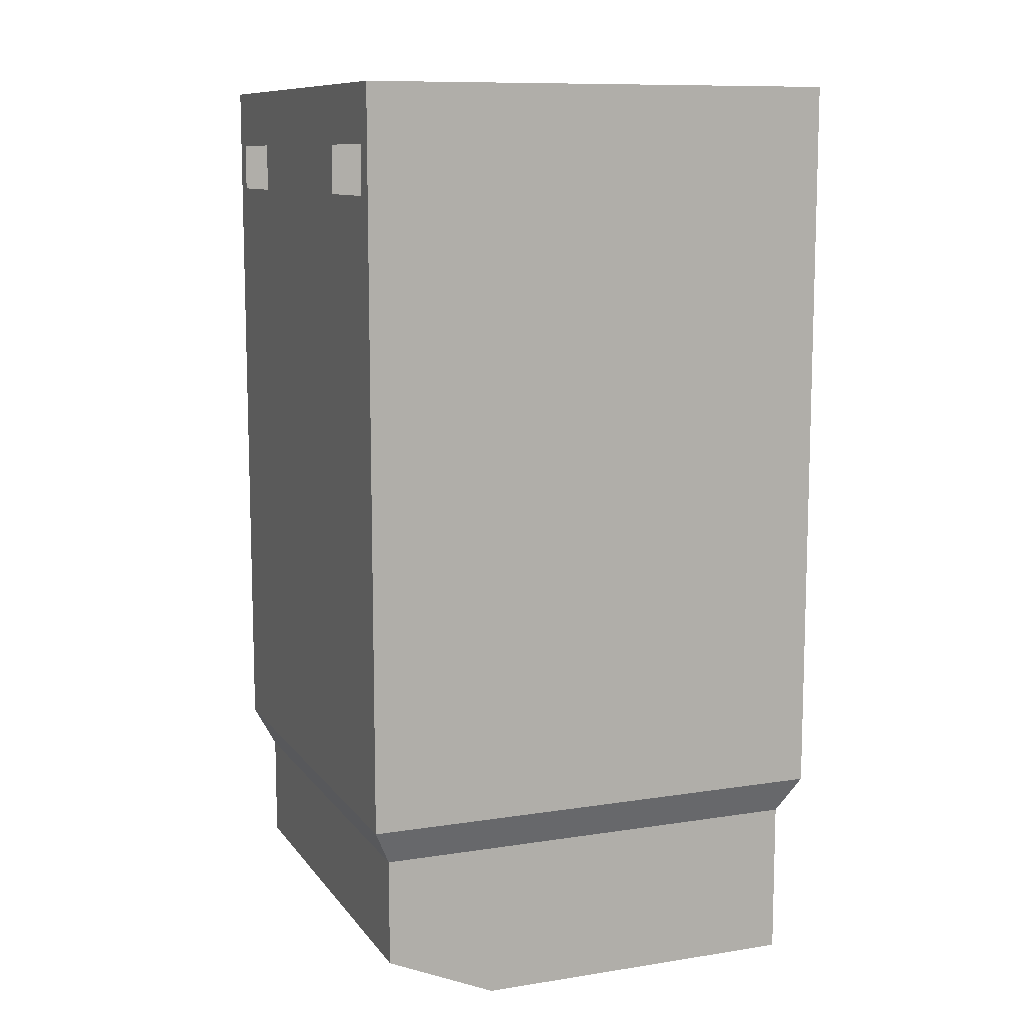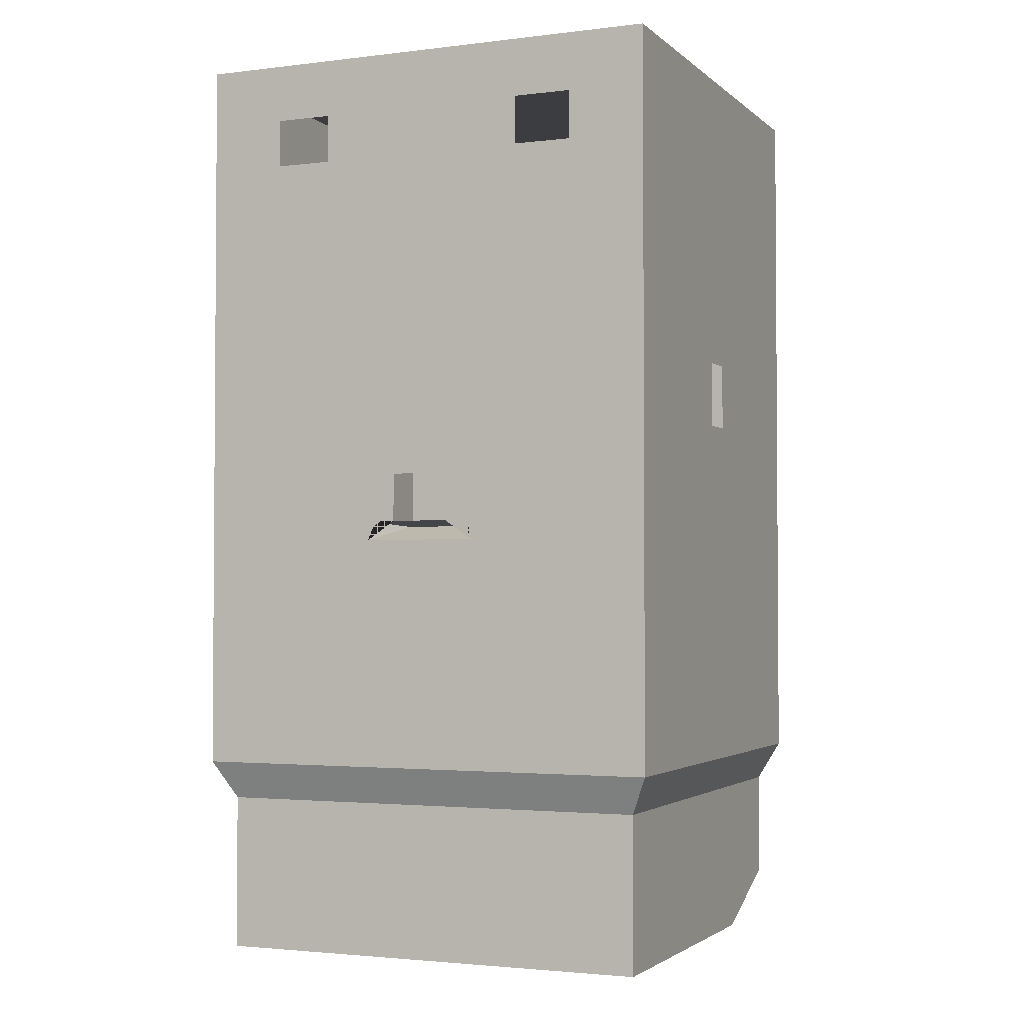
<metadata>
{"format":"obj","ext":"obj","renderer":"f3d","projection":"perspective","resolution":1024,"background":"white","views":[{"elev":10.3,"azim":68.4,"up":"+Y"},{"elev":-2.5,"azim":-157.0,"up":"+Y"}]}
</metadata>
<code>
g pb_Mesh63646
v 18.5 -28 43.5
v 18 -29 43
v 18.5 -28 31.75
v 18 -29 31.5
v 18 -29 20
v 18.5 -28 20
v 19 -27 20
v 19 -27 32
v 19 -27 44
v 18.5 -28 8.25
v 19 -27 8
v 18 -29 8.5
v 18 -29 -3
v 18.5 -28 -3.5
v 19 -27 -4
v 20 -25 20
v 19.5 -26 20
v 19.5 -26 7.75
v 20 -25 7.5
v 19.5 -26 -4.5
v 20 -25 -5
v 19.5 -26 44.5
v 19.5 -26 32.25
v 20 -25 32.5
v 20 -25 45
v -30 -25 -5
v -29.5 -26 -4.5
v -30 -25 7.5
v -29.5 -26 7.75
v -29 -27 -4
v -29 -27 8
v -29.5 -26 20
v -29 -27 20
v -30 -25 20
v -28.5 -28 -3.5
v -28.5 -28 8.25
v -28 -29 -3
v -28 -29 8.5
v -28.5 -28 20
v -28 -29 20
v -28.5 -28 31.75
v -28 -29 31.5
v -28 -29 43
v -28.5 -28 43.5
v -29 -27 32
v -29 -27 44
v -29.5 -26 32.25
v -29.5 -26 44.5
v -30 -25 32.5
v -30 -25 45
v -5 -25 -5
v -5 -29 -3
v -17.5 -25 -5
v -16.5 -29 -3
v -28 -29 -3
v 20 -25 -5
v 18 -29 -3
v 7.5 -25 -5
v 6.5 -29 -3
v -30 -25 -5
v 8 -29 43
v 20 -25 45
v 7.5 -25 45
v 18 -29 43
v -4.5 -29 43
v -5 -25 45
v -17 -29 43
v -17.5 -25 45
v -28 -29 43
v -30 -25 45
v -5 -45.2 -3
v -16.5 -29 -3
v -5 -29 -3
v -16.5 -45.2 -3
v -28 -29 -3
v -28 -45.2 -3
v -28 -45.2 -3
v -28 -29 8.5
v -28 -29 -3
v -28 -45.2 8.5
v -28 -29 20
v -28 -45.2 20
v -17 -40.2 43
v -4.5 -29 43
v -17 -29 43
v -4.5 -40.2 43
v 8 -29 43
v 8 -40.2 43
v 18 -40.2 43
v 18 -29 31.5
v 18 -29 43
v 18 -45.2 31.5
v 18 -45.2 31.5
v 18 -29 20
v 18 -29 31.5
v 18 -45.2 20
v 18 -29 8.5
v 18 -45.2 8.5
v 18 -45.2 -3
v 6.5 -29 -3
v 18 -29 -3
v 6.5 -45.2 -3
v -28 -29 31.5
v -28 -45.2 31.5
v -28 -45.2 31.5
v -28 -29 43
v -28 -40.2 43
v -28 -40.2 43
v -28 -29 43
v 18 -29 43
v 18 -40.2 43
v -14 -45.2 11
v -5 -29 11
v -14 -29 11
v -5 -45.2 11
v 18 -29 -3
v 18 -45.2 -3
v 4 -29 11
v 4 -45.2 11
v -14 -45.2 20
v -14 -29 11
v -14 -29 20
v -14 -45.2 11
v -14 -45.2 29
v -14 -29 29
v -5 -45.2 29
v -14 -29 29
v -5 -29 29
v -14 -45.2 29
v 4 -45.2 29
v 4 -29 29
v 4 -45.2 20
v 4 -29 29
v 4 -29 20
v 4 -45.2 29
v 4 -45.2 11
v 4 -29 11
v 20 51 20
v 20 43 20
v 20 43 10.38
v 20 51 7.5
v 20 35 20
v 20 35 13.25
v 20 35 6.5
v 20 43 0.75
v 20 51 -5
v 20 43 39.25
v 20 35 33.5
v 20 43 29.62
v 20 35 26.75
v 20 51 32.5
v 20 51 45
v 20 19 22
v 20 27 23.88
v 20 27 27.75
v 20 19 21
v 20 19 20
v 20 27 20
v 20 27 16
v 20 19 19
v 20 19 18
v 20 27 12.25
v 20 13 45
v 20 13.62 39.25
v 20 28.31 39.25
v 20 32 45
v 20 14.25 33.5
v 20 24.62 33.5
v 20 -6 45
v 20 -1.062 39.25
v 20 -25 45
v 20 -15.75 39.25
v 20 -6.5 33.5
v 20 3.875 33.5
v 20 8.812 27.75
v 20 14.88 27.75
v 20 2.75 27.75
v 20 12 22
v 20 13.75 22
v 20 15.5 22
v 20 20.94 27.75
v 20 17.25 22
v 20 -15.75 29.62
v 20 -6.5 26.75
v 20 -25 32.5
v 20 -25 20
v 20 -15.75 20
v 20 -6.5 20
v 20 -6.5 13.25
v 20 -15.75 10.38
v 20 -25 7.5
v 20 -15.75 0.75
v 20 -25 -5
v 20 -6.5 6.5
v 20 12 20
v 20 2.75 20
v 20 12 19
v 20 2.75 16.12
v 20 2.75 12.25
v 20 12 18
v 20 2.75 23.88
v 20 12 21
v 20 -1.062 0.75
v 20 3.875 6.5
v 20 -6 -5
v 20 13 -5
v 20 13.62 0.75
v 20 14.25 6.5
v 20 24.62 6.5
v 20 28.31 0.75
v 20 32 -5
v 20 17.25 18
v 20 20.94 12.25
v 20 15.5 18
v 20 14.88 12.25
v 20 8.812 12.25
v 20 13.75 18
v 7.5 51 7.5
v -5 51 -5
v -5 51 7.5
v 7.5 51 -5
v 7.5 51 20
v -5 51 20
v 20 51 20
v 20 51 7.5
v 20 51 -5
v -17.5 51 7.5
v -30 51 -5
v -30 51 7.5
v -17.5 51 -5
v -17.5 51 20
v -30 51 20
v -17.5 51 32.5
v -30 51 32.5
v -17.5 51 45
v -30 51 45
v -5 51 45
v -5 51 32.5
v 7.5 51 32.5
v 7.5 51 45
v 20 51 45
v 20 51 32.5
v -2 1 -5
v -2 6 -5
v 1 -1 -5
v 1 -1 -5
v 1 1 -5
v -2 1 -5
v -11 -1 -5
v -8 1 -5
v -11 1 -5
v -11 -1 -5
v -8 6 -5
v -8 1 -5
v -5 25 -5
v -11.5 25 -5
v -16 40 -5
v -5 40 -5
v 6 40 -5
v 2.5 25 -5
v 20 13 -5
v 16.83 10.67 -5
v 16.04 24.33 -5
v 20 32 -5
v 13.67 8.333 -5
v 12.08 16.67 -5
v 20 -6 -5
v 20 -25 -5
v 15.25 -19 -5
v 16.04 -4.167 -5
v 10.5 -13 -5
v 12.08 -2.333 -5
v 8.917 4.833 -5
v 5.75 -7 -5
v 5.75 12 -5
v 10.5 25 -5
v 7.5 -25 -5
v 12.25 -19 -5
v 3.125 -20 -5
v -5 -25 -5
v -6 -21 -5
v -1.25 -15 -5
v -7 -17 -5
v 4.5 -13 -5
v -13.75 -15 -5
v -15.62 -20 -5
v -20.5 -13 -5
v -25.25 -19 -5
v -17.5 -25 -5
v -30 -25 -5
v -3.25 -7 -5
v -8.5 -11 -5
v -15.75 -7 -5
v -30 -6 -5
v -26.04 -4.167 -5
v -26.83 10.67 -5
v -30 13 -5
v -22.08 -2.333 -5
v -23.67 8.333 -5
v -22.08 16.67 -5
v -26.04 24.33 -5
v -30 32 -5
v -30 13 45
v -30 -6 45
v -20.83 2.083 45
v -19.17 -11.46 45
v -12.67 -3.333 45
v -9 -12 45
v -8.333 2.083 45
v 0 -11.5 45
v -18.5 14.5 45
v -5 40 45
v -2.5 28.5 45
v 3.5 28.5 45
v 6.5 15.5 45
v -1 15.5 45
v 13 15.5 45
v 11.5 2 45
v 20 13 45
v 20 -6 45
v 9 40 45
v 11 29 45
v 20 32 45
v 18 40 45
v -5 51 45
v -5 48 45
v 20 51 45
v -30 51 45
v -5 48 45
v -24 48 45
v -18 45 45
v -29 48 45
v -25.33 47 45
v -28 45 45
v -23 45 45
v 14 48 45
v 19 48 45
v 15.33 47 45
v 8 45 45
v 13 45 45
v 18 45 45
v -5 45 45
v -5 48 45
v -5 42.5 45
v 8 42.5 45
v 8 40 45
v -18 42.5 45
v -18 40 45
v -2.5 4 45
v -30 32 45
v -17.5 28.5 45
v -8.5 28.5 45
v 3 4.5 45
v 10.5 -9.5 45
v 20 -25 45
v -30 -25 45
v -17.5 -25 45
v -5 -25 45
v 7.5 -25 45
v -30 43 29.62
v -30 35 26.75
v -30 35 33.5
v -30 43 39.25
v -30 51 32.5
v -30 51 45
v -30 51 20
v -30 43 20
v -30 35 20
v -30 51 -5
v -30 43 0.75
v -30 51 7.5
v -30 43 10.38
v -30 35 6.5
v -30 35 13.25
v -30 27 12.25
v -30 27 16.12
v -30 19 18
v -30 19 19
v -30 27 20
v -30 19 20
v -30 19 21
v -30 19 22
v -30 27 23.88
v -30 27 27.75
v -30 32 -5
v -30 13 -5
v -30 28.31 0.75
v -30 13.62 0.75
v -30 24.62 6.5
v -30 14.25 6.5
v -30 -1.062 0.75
v -30 -6.5 6.5
v -30 3.875 6.5
v -30 -15.75 0.75
v -30 -6 -5
v -30 -25 -5
v -30 8.812 12.25
v -30 12 18
v -30 13.75 18
v -30 2.75 12.25
v -30 14.88 12.25
v -30 15.5 18
v -30 20.94 12.25
v -30 17.25 18
v -30 -15.75 10.38
v -30 -6.5 13.25
v -30 -25 7.5
v -30 -25 20
v -30 -15.75 20
v -30 -6.5 20
v -30 -6.5 26.75
v -30 -15.75 29.62
v -30 -6.5 33.5
v -30 -15.75 39.25
v -30 -25 32.5
v -30 -25 45
v -30 12 22
v -30 12 21
v -30 2.75 23.88
v -30 2.75 27.75
v -30 12 20
v -30 2.75 20
v -30 2.75 16.12
v -30 12 19
v -30 14.25 33.5
v -30 3.875 33.5
v -30 13.62 39.25
v -30 -1.062 39.25
v -30 -6 45
v -30 13 45
v -30 28.31 39.25
v -30 32 45
v -30 24.62 33.5
v -30 20.94 27.75
v -30 14.88 27.75
v -30 17.25 22
v -30 15.5 22
v -30 13.75 22
v -30 8.812 27.75
v -5 40 -5
v -16 45 -5
v -5 45 -5
v 6 45 -5
v -17.5 51 -5
v -22 45 -5
v -30 51 -5
v -5 51 -5
v -16 45 -5
v -17.5 51 -5
v 20 51 -5
v 12 45 -5
v 7.5 51 -5
v -16 25 -5
v -22 40 -5
v 10.5 25 -5
v 2.5 25 -5
v 12 40 -5
v 20 32 45
v 20 32 45
v -23 40 45
v -7.5 15.5 45
v -28 40 45
v -30 32 45
v -8 6 -5
v -20.5 25 -5
v -16 8 -5
v -20.5 25 -5
v -8 6 -5
v 20 32 -5
v 20 32 -5
v -22 40 -5
v 12 40 -5
v -25.25 38 -5
v 15.25 38 -5
v -25.25 38 -5
v -30 32 -5
v 15.25 38 -5
v 20 32 -5
v -30 32 -5
v -8 1 -5
v -2 1 -5
v -8 0.5 -1
v -2 0.5 -1
v 1 1 -5
v -2 0.5 -1
v -11 1 -5
v -8 0.5 -1
v -10 -19 25
v -5 -19 20
v -5 -19 27
v -8 -19 27
v -12 -19 23
v -12 -19 20
v -12 -19 17
v -10 -19 15
v -8 -19 13
v -5 -19 13
v -2 -19 13
v 0 -19 15
v 2 -19 17
v 2 -19 20
v 2 -19 23
v 0 -19 25
v -2 -19 27
v 1 -1 -5
v -11 -1 -5
v -2 0.5 -1
v -8 0.5 -1
v 1 1 -5
v 1 -1 -5
v -2 0.5 -1
v -8 0.5 -1
v -11 -1 -5
v -11 1 -5
v -2 -19 13
v 1.5 -22 14
v 0 -19 15
v -2 -19 13
v 0 -22 13
v 1.5 -22 14
v 1.5 -22 14
v 2 -19 17
v 2 -22 15
v 2 -19 17
v 2 -22 15
v 2 -22 20
v 2 -19 20
v 2 -19 23
v 2 -22 25
v 2 -19 23
v 1 -22 26
v 0 -19 25
v 2 -22 25
v 0 -22 27
v -2 -19 27
v -5 -19 27
v -5 -22 27
v -8 -19 27
v -10 -22 27
v -2 -19 27
v 0 -22 27
v -12 -19 17
v -11 -22 14
v -10 -19 15
v -12 -22 15
v -8 -19 13
v -10 -22 13
v -8 -19 13
v -10 -22 13
v -5 -22 13
v -5 -19 13
v -2 -19 13
v 0 -22 13
v -10 -22 27
v -11 -22 26
v -8 -19 27
v -10 -19 25
v -12 -22 25
v -12 -19 23
v -12 -19 20
v -12 -22 20
v -12 -19 17
v -12 -22 15
v -12 -19 23
v -12 -22 25
v 1.5 -22 14
v 0 -22 13
v 2 -22 15
v 0 -22 13
v 4 -29 11
v 2 -22 15
v 2 -22 15
v 4 -29 11
v 4 -29 20
v 2 -22 20
v 2 -22 25
v 4 -29 29
v 2 -22 25
v 4 -29 29
v 0 -22 27
v -5 -29 29
v 0 -22 27
v 4 -29 29
v -5 -22 27
v -10 -22 27
v -14 -29 29
v -12 -22 15
v -14 -29 11
v -10 -22 13
v -10 -22 13
v -14 -29 11
v -5 -29 11
v -5 -22 13
v 0 -22 13
v 4 -29 11
v -10 -22 27
v -14 -29 29
v -12 -22 25
v -14 -29 20
v -12 -22 25
v -14 -29 29
v -12 -22 20
v -12 -22 15
v -14 -29 11
g pb_Mesh63646_0
f 3 2 1
f 3 4 2
f 6 5 4
f 6 4 3
f 7 6 3
f 7 3 8
f 8 1 9
f 8 3 1
f 10 6 7
f 11 10 7
f 12 5 6
f 10 12 6
f 10 13 12
f 14 13 10
f 11 14 10
f 15 14 11
f 18 17 16
f 19 18 16
f 11 7 17
f 18 11 17
f 18 15 11
f 20 15 18
f 19 20 18
f 21 20 19
f 23 9 22
f 23 8 9
f 17 7 8
f 17 8 23
f 16 17 23
f 16 23 24
f 24 22 25
f 24 23 22
f 28 27 26
f 29 27 28
f 29 30 27
f 31 30 29
f 32 31 29
f 32 33 31
f 34 29 28
f 34 32 29
f 31 35 30
f 36 35 31
f 36 37 35
f 38 37 36
f 39 38 36
f 39 40 38
f 33 36 31
f 33 39 36
f 43 42 41
f 44 43 41
f 44 41 45
f 46 44 45
f 45 41 33
f 41 39 33
f 41 42 39
f 42 40 39
f 46 45 47
f 48 46 47
f 48 47 49
f 50 48 49
f 49 47 34
f 47 32 34
f 47 45 32
f 45 33 32
f 53 52 51
f 53 54 52
f 53 55 54
f 58 57 56
f 58 59 57
f 51 59 58
f 51 52 59
f 60 55 53
f 63 62 61
f 62 64 61
f 66 63 65
f 63 61 65
f 68 66 67
f 66 65 67
f 70 68 69
f 68 67 69
f 73 72 71
f 72 74 71
f 72 75 74
f 75 76 74
f 79 78 77
f 78 80 77
f 78 81 80
f 81 82 80
f 85 84 83
f 84 86 83
f 84 87 86
f 87 88 86
f 91 90 89
f 90 92 89
f 95 94 93
f 94 96 93
f 94 97 96
f 97 98 96
f 101 100 99
f 100 102 99
f 100 73 102
f 73 71 102
f 81 103 82
f 103 104 82
f 103 106 105
f 106 107 105
f 109 85 108
f 85 83 108
f 87 110 88
f 110 111 88
f 114 113 112
f 113 115 112
f 97 116 98
f 116 117 98
f 113 118 115
f 118 119 115
f 122 121 120
f 121 123 120
f 125 122 124
f 122 120 124
f 128 127 126
f 127 129 126
f 131 128 130
f 128 126 130
f 134 133 132
f 133 135 132
f 137 134 136
f 134 132 136
g pb_Mesh63646_1
f 140 139 138
f 141 140 138
f 143 142 139
f 140 143 139
f 140 144 143
f 145 144 140
f 141 145 140
f 146 145 141
f 149 148 147
f 149 150 148
f 139 142 150
f 139 150 149
f 138 139 149
f 138 149 151
f 151 147 152
f 151 149 147
f 155 154 153
f 156 153 154
f 158 157 156
f 158 156 154
f 142 158 154
f 142 154 150
f 150 155 148
f 150 154 155
f 159 158 142
f 143 159 142
f 160 157 158
f 159 160 158
f 159 161 160
f 159 162 161
f 143 162 159
f 144 162 143
f 165 164 163
f 165 163 166
f 168 167 164
f 168 164 165
f 148 168 165
f 148 165 147
f 147 165 166
f 147 166 152
f 170 169 163
f 164 170 163
f 172 171 169
f 170 172 169
f 173 172 170
f 174 173 170
f 174 170 164
f 167 174 164
f 175 174 167
f 176 175 167
f 177 173 174
f 175 177 174
f 175 178 177
f 179 178 175
f 179 175 176
f 180 179 176
f 181 176 167
f 181 167 168
f 182 180 176
f 182 176 181
f 181 153 182
f 153 181 155
f 155 181 168
f 155 168 148
f 173 183 172
f 184 183 173
f 172 185 171
f 183 185 172
f 185 183 186
f 183 187 186
f 183 184 187
f 184 188 187
f 189 187 188
f 189 190 187
f 190 186 187
f 190 191 186
f 192 191 190
f 192 193 191
f 194 190 189
f 194 192 190
f 197 196 195
f 197 198 196
f 198 188 196
f 198 189 188
f 199 189 198
f 199 194 189
f 197 200 198
f 199 198 200
f 178 201 177
f 178 202 201
f 177 184 173
f 201 184 177
f 184 201 188
f 201 196 188
f 201 202 196
f 202 195 196
f 203 192 194
f 203 194 204
f 205 193 192
f 205 192 203
f 206 205 203
f 206 203 207
f 207 203 204
f 207 204 208
f 210 209 144
f 145 210 144
f 207 208 209
f 210 207 209
f 206 207 210
f 211 206 210
f 161 213 212
f 162 213 161
f 215 214 212
f 213 215 212
f 208 215 213
f 209 208 213
f 209 213 162
f 144 209 162
f 200 216 199
f 216 200 217
f 204 194 199
f 204 199 216
f 208 204 216
f 208 216 215
f 215 216 217
f 215 217 214
f 220 219 218
f 219 221 218
f 223 220 222
f 220 218 222
f 222 218 224
f 218 225 224
f 218 221 225
f 221 226 225
f 229 228 227
f 228 230 227
f 232 229 231
f 229 227 231
f 231 227 223
f 227 220 223
f 227 230 220
f 230 219 220
f 234 232 233
f 232 231 233
f 236 234 235
f 234 233 235
f 235 233 237
f 233 238 237
f 233 231 238
f 231 223 238
f 238 223 239
f 223 222 239
f 237 238 240
f 238 239 240
f 240 239 241
f 239 242 241
f 239 222 242
f 222 224 242
f 245 244 243
f 248 247 246
f 251 250 249
f 254 253 252
f 257 256 255
f 258 257 255
f 255 260 259
f 258 255 259
f 263 262 261
f 263 261 264
f 266 265 262
f 263 266 262
f 269 268 267
f 270 269 267
f 271 269 270
f 272 271 270
f 265 270 262
f 265 272 270
f 262 267 261
f 262 270 267
f 273 272 265
f 266 273 265
f 274 271 272
f 273 274 272
f 245 274 273
f 275 245 273
f 275 273 266
f 276 275 266
f 278 277 268
f 279 277 278
f 279 280 277
f 281 280 279
f 282 281 279
f 283 281 282
f 284 279 278
f 282 279 284
f 287 286 285
f 287 288 286
f 283 286 281
f 285 286 283
f 281 286 280
f 280 286 289
f 288 289 286
f 288 290 289
f 291 282 284
f 291 292 282
f 292 283 282
f 292 285 283
f 293 285 292
f 293 287 285
f 252 292 291
f 252 293 292
f 294 290 288
f 295 294 288
f 296 294 295
f 297 294 296
f 299 295 298
f 296 295 299
f 295 288 287
f 298 295 287
f 296 299 300
f 301 296 300
f 297 296 301
f 302 297 301
f 305 304 303
f 306 304 305
f 307 306 305
f 308 306 307
f 310 307 309
f 308 307 310
f 305 311 309
f 307 305 309
f 314 313 312
f 315 313 314
f 315 316 313
f 319 318 317
f 320 318 319
f 321 314 312
f 322 314 321
f 322 315 314
f 317 315 322
f 323 317 322
f 319 317 323
f 324 322 321
f 323 322 324
f 327 326 325
f 329 328 325
f 329 330 328
f 329 331 330
f 332 328 330
f 333 332 330
f 333 334 332
f 335 334 333
f 335 333 330
f 331 335 330
f 337 336 327
f 337 338 336
f 336 340 339
f 338 340 336
f 341 340 338
f 337 341 338
f 336 326 327
f 326 342 331
f 339 342 343
f 336 339 343
f 342 344 331
f 346 344 345
f 339 344 342
f 339 345 344
f 344 347 331
f 344 348 347
f 312 348 344
f 346 312 344
f 349 310 309
f 309 311 349
f 351 311 350
f 352 312 313
f 313 316 352
f 353 316 318
f 320 354 318
f 355 354 320
f 357 356 304
f 306 357 304
f 308 357 306
f 308 358 357
f 310 358 308
f 359 358 310
f 310 354 359
f 355 359 354
f 362 361 360
f 363 362 360
f 363 360 364
f 365 363 364
f 364 360 366
f 360 367 366
f 360 361 367
f 361 368 367
f 371 370 369
f 372 370 371
f 372 373 370
f 374 373 372
f 367 374 372
f 367 368 374
f 366 372 371
f 366 367 372
f 374 375 373
f 376 375 374
f 377 375 376
f 378 377 376
f 379 378 376
f 379 380 378
f 368 376 374
f 368 379 376
f 383 382 381
f 382 383 384
f 384 383 361
f 362 384 361
f 361 383 368
f 383 379 368
f 383 381 379
f 381 380 379
f 387 386 385
f 387 388 386
f 389 388 387
f 389 390 388
f 373 387 370
f 373 389 387
f 393 392 391
f 392 394 391
f 390 393 388
f 393 391 388
f 388 391 386
f 391 395 386
f 391 394 395
f 394 396 395
f 399 398 397
f 400 397 398
f 402 399 401
f 399 397 401
f 401 397 390
f 397 393 390
f 397 400 393
f 400 392 393
f 375 389 373
f 375 403 389
f 403 390 389
f 403 401 390
f 404 401 403
f 404 402 401
f 377 403 375
f 404 403 377
f 405 394 392
f 406 405 392
f 407 396 394
f 405 407 394
f 408 407 405
f 409 408 405
f 409 405 406
f 410 409 406
f 413 412 411
f 414 412 413
f 409 410 411
f 409 411 412
f 408 409 412
f 408 412 415
f 414 415 412
f 416 415 414
f 419 418 417
f 420 419 417
f 422 421 418
f 422 418 419
f 410 422 419
f 410 419 411
f 420 411 419
f 413 411 420
f 398 423 400
f 423 398 424
f 406 392 400
f 423 406 400
f 410 406 423
f 422 410 423
f 422 423 424
f 421 422 424
f 427 426 425
f 427 428 426
f 428 413 426
f 428 414 413
f 429 414 428
f 429 416 414
f 430 428 427
f 430 429 428
f 432 430 431
f 430 427 431
f 365 432 363
f 432 431 363
f 363 431 362
f 431 433 362
f 431 427 433
f 427 425 433
f 433 425 434
f 425 435 434
f 362 433 384
f 433 434 384
f 384 434 382
f 436 382 434
f 434 435 436
f 435 437 436
f 435 438 437
f 435 439 438
f 439 417 438
f 420 417 439
f 426 420 439
f 426 413 420
f 425 439 435
f 425 426 439
f 441 257 440
f 441 440 442
f 440 443 442
f 440 259 443
f 446 445 444
f 449 448 447
f 445 441 449
f 448 442 447
f 452 451 450
f 452 443 451
f 447 442 443
f 447 443 452
f 256 453 253
f 257 453 256
f 257 454 453
f 456 244 455
f 256 253 244
f 457 259 456
f 255 244 260
f 255 256 244
f 327 458 337
f 458 341 337
f 459 324 341
f 312 351 460
f 352 351 312
f 352 461 351
f 350 462 460
f 351 350 460
f 461 349 311
f 354 310 349
f 353 349 461
f 354 349 353
f 354 353 318
f 353 461 316
f 461 311 351
f 352 316 461
f 332 463 328
f 334 463 332
f 462 350 334
f 311 303 350
f 311 305 303
f 317 318 315
f 318 316 315
f 298 287 293
f 298 293 252
f 245 252 291
f 291 284 274
f 245 291 274
f 269 278 268
f 271 278 269
f 271 284 278
f 274 284 271
f 453 465 464
f 468 467 466
f 252 299 298
f 466 299 252
f 299 466 300
f 466 467 300
f 252 253 466
f 244 245 275
f 244 275 276
f 302 301 467
f 301 300 467
f 469 276 263
f 276 266 263
f 145 211 210
f 146 470 145
f 446 471 445
f 451 472 450
f 454 465 453
f 454 473 465
f 471 446 473
f 457 455 474
f 456 455 457
f 474 450 472
f 476 475 446
f 475 302 467
f 477 276 264
f 478 450 477
f 370 479 369
f 370 387 479
g pb_Mesh63646_2
f 482 481 480
f 482 483 481
f 485 484 481
f 487 480 486
f 490 489 488
f 491 490 488
f 489 493 492
f 488 489 492
f 489 495 494
f 489 494 493
f 489 497 496
f 489 496 495
f 498 497 489
f 499 498 489
f 501 500 499
f 501 499 489
f 502 501 489
f 503 502 489
f 504 489 490
f 504 503 489
g pb_Mesh63646_3
f 507 506 505
f 507 508 506
f 511 510 509
f 514 513 512
f 517 516 515
f 520 519 518
f 522 521 517
f 522 523 521
f 526 525 524
f 527 526 524
f 526 527 528
f 526 528 529
f 532 531 530
f 531 533 530
f 535 534 531
f 535 531 532
f 538 537 536
f 538 539 537
f 541 540 537
f 540 536 537
f 544 543 542
f 543 545 542
f 543 544 546
f 547 543 546
f 550 549 548
f 551 550 548
f 550 551 552
f 550 552 553
f 556 555 554
f 556 557 555
f 559 558 555
f 559 555 557
f 562 561 560
f 562 563 561
f 565 564 561
f 564 560 561
g pb_Mesh63646_4
f 568 567 566
f 571 570 569
f 574 573 572
f 575 574 572
f 574 575 576
f 574 576 577
f 580 579 578
f 583 582 581
f 582 584 581
f 585 581 584
f 585 586 581
f 589 588 587
f 592 591 590
f 593 592 590
f 592 593 594
f 592 594 595
f 598 597 596
f 601 600 599
f 600 602 599
f 603 599 602
f 603 604 599

</code>
